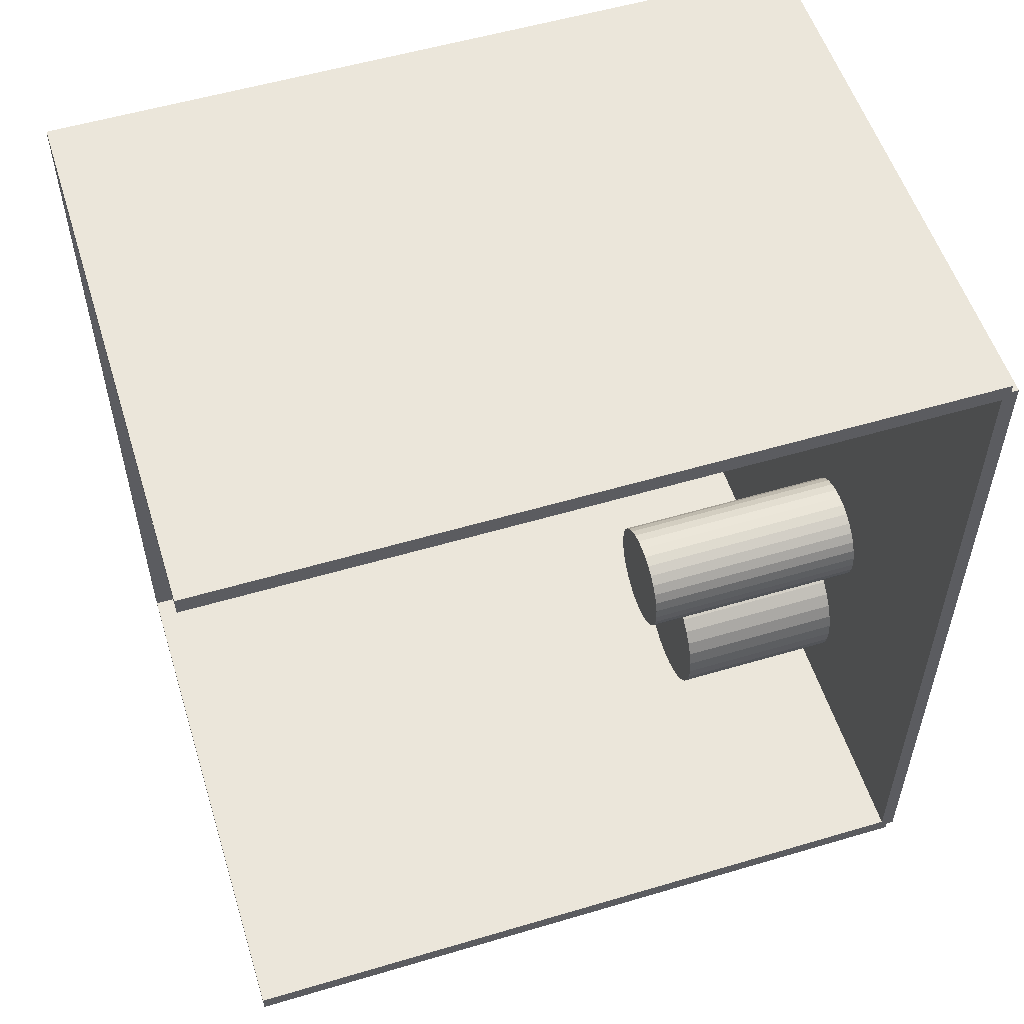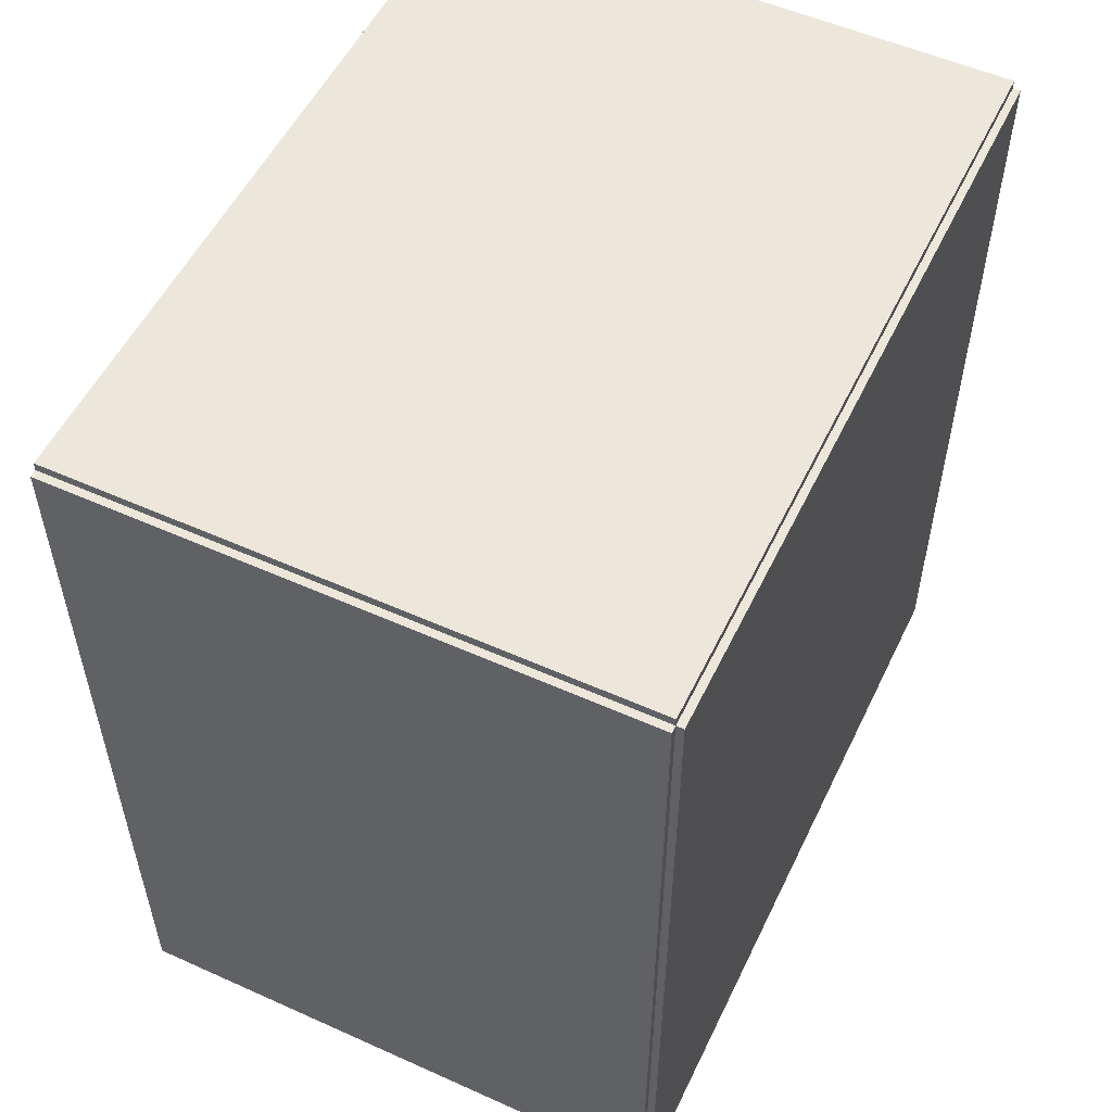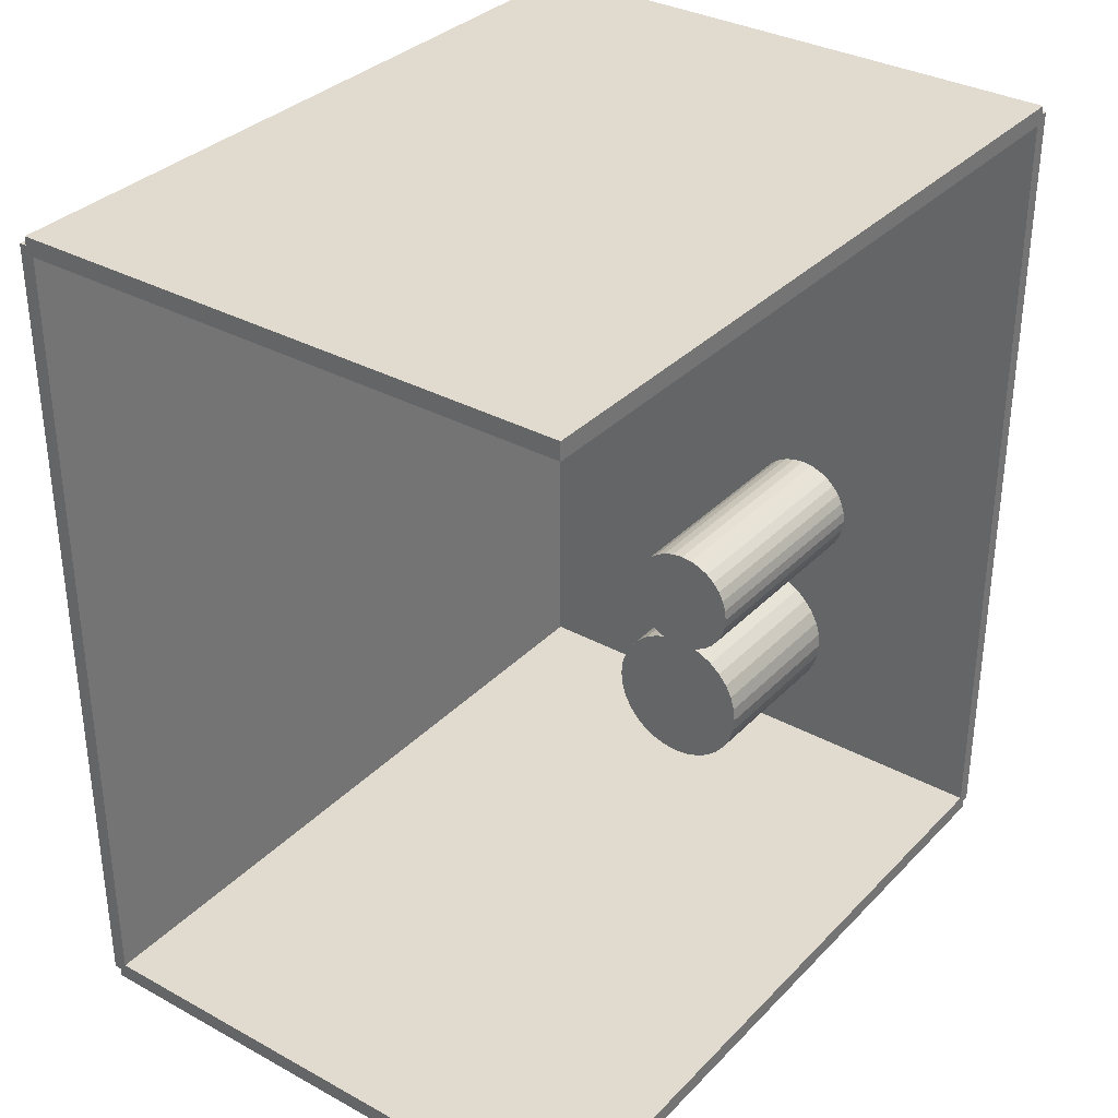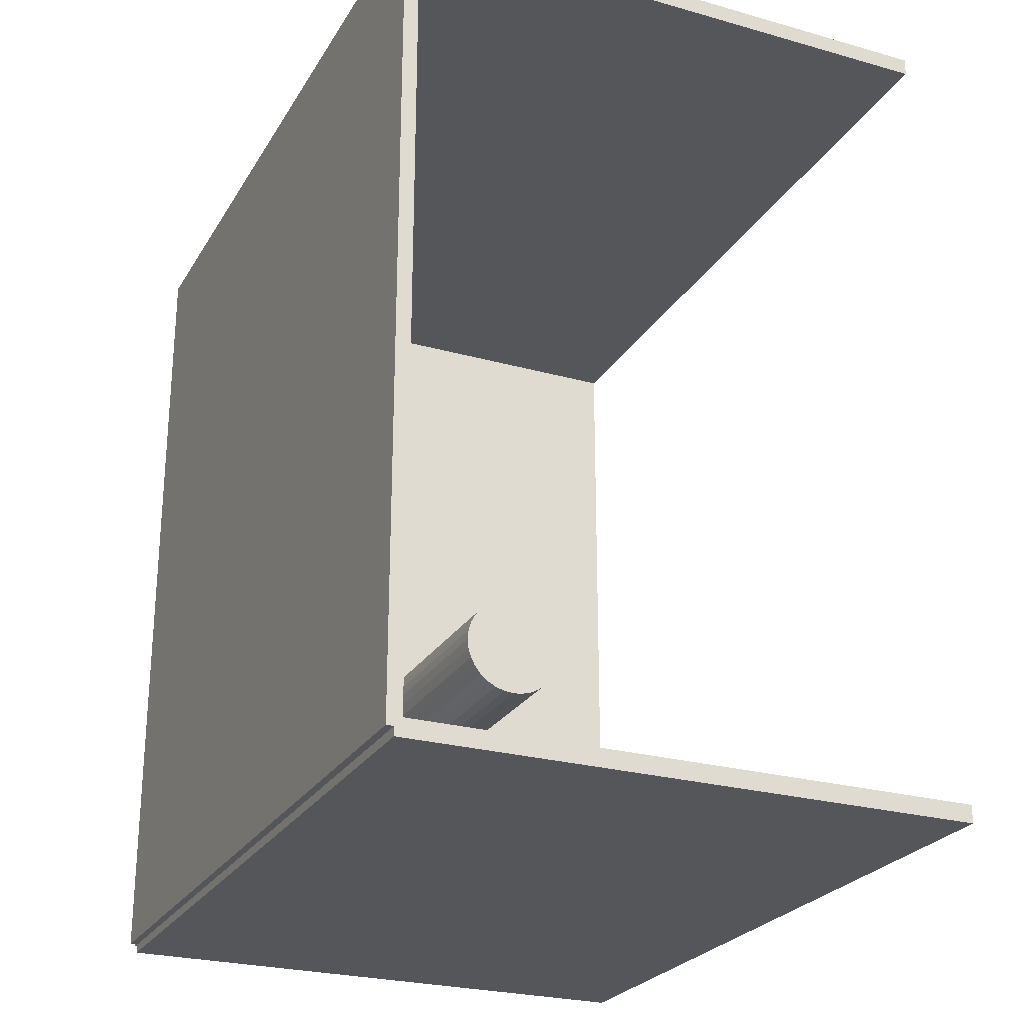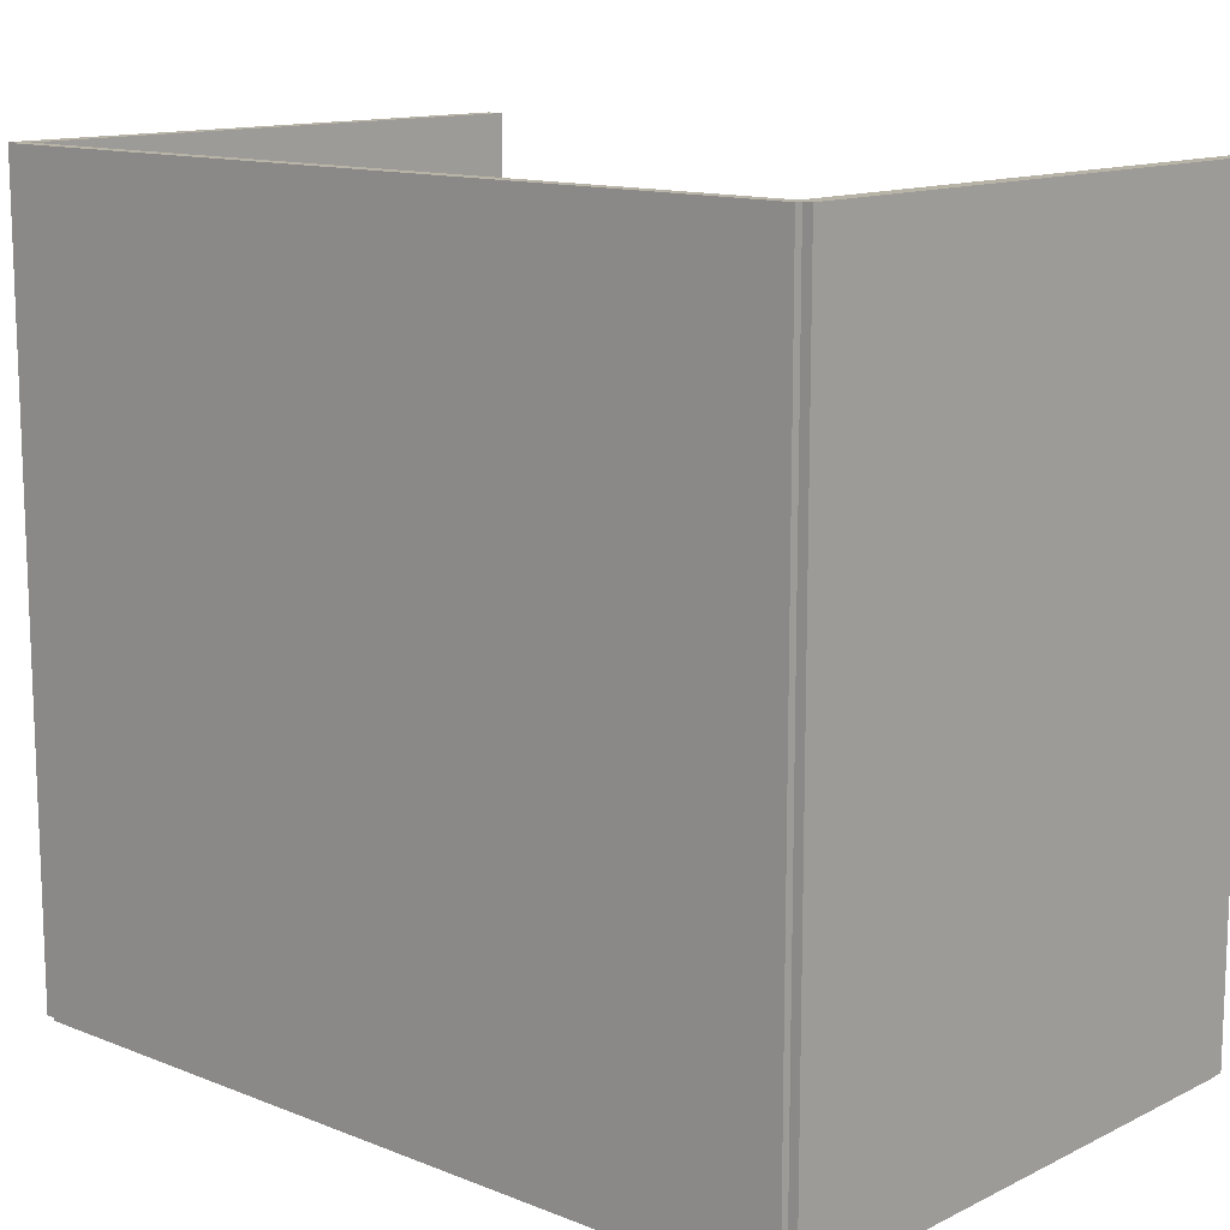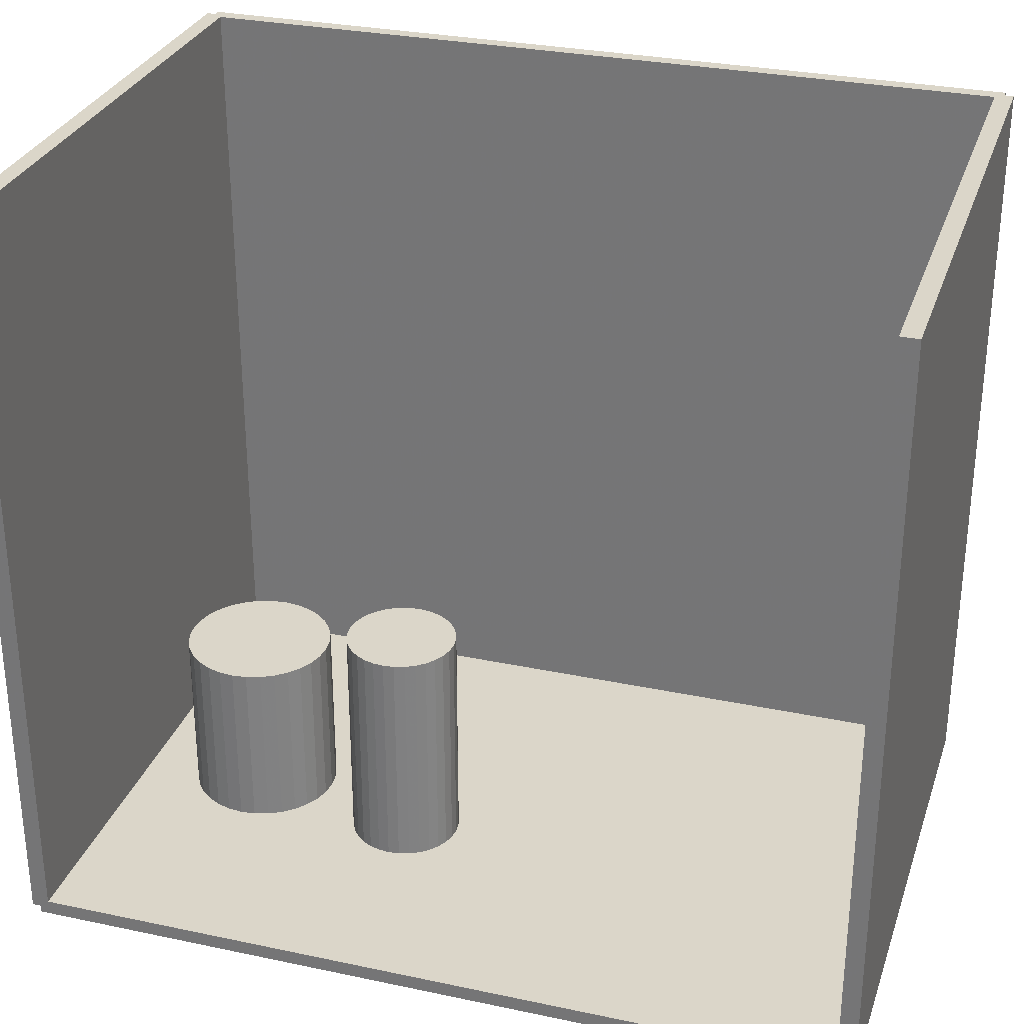
<metadata>
{"format":"obj","ext":"obj","renderer":"f3d","projection":"perspective","resolution":1024,"background":"white","views":[{"elev":54.9,"azim":72.6,"up":"+Y"},{"elev":53.9,"azim":-154.5,"up":"+Y"},{"elev":33.7,"azim":36.6,"up":"+Y"},{"elev":-25.4,"azim":-24.3,"up":"+Y"},{"elev":12.9,"azim":-47.9,"up":"+Z"},{"elev":29.8,"azim":107.2,"up":"+Z"}]}
</metadata>
<code>
v -0.1046 -0.1534 -0.002742
v -0.1046 -0.1534 0.002742
v -0.1046 0.1534 -0.002742
v -0.1046 0.1534 0.002742
v 0.1046 -0.1534 -0.002742
v 0.1046 -0.1534 0.002742
v 0.1046 0.1534 -0.002742
v 0.1046 0.1534 0.002742
v -0.1019 -0.1534 0
v -0.1074 -0.1534 0
v -0.1019 0.1534 0
v -0.1074 0.1534 0
v -0.1019 -0.1534 0.2812
v -0.1074 -0.1534 0.2812
v -0.1019 0.1534 0.2812
v -0.1074 0.1534 0.2812
v -0.1046 0.1501 0.2812
v -0.1046 0.1566 0.2812
v -0.1046 0.1501 0
v -0.1046 0.1566 0
v 0.1046 0.1501 0.2812
v 0.1046 0.1566 0.2812
v 0.1046 0.1501 0
v 0.1046 0.1566 0
v -0.1046 -0.1501 0
v -0.1046 -0.1566 0
v -0.1046 -0.1501 0.2812
v -0.1046 -0.1566 0.2812
v 0.1046 -0.1501 0
v 0.1046 -0.1566 0
v 0.1046 -0.1501 0.2812
v 0.1046 -0.1566 0.2812
v 0.006715 -0.1007 0.005484
v 0.03435 -0.1007 0.005484
v 0.03435 -0.1007 0.06986
v 0.006715 -0.1007 0.06986
v 0.03382 -0.09529 0.005484
v 0.03382 -0.09529 0.06986
v 0.03225 -0.09011 0.005484
v 0.03225 -0.09011 0.06986
v 0.02969 -0.08533 0.005484
v 0.02969 -0.08533 0.06986
v 0.02626 -0.08115 0.005484
v 0.02626 -0.08115 0.06986
v 0.02207 -0.07771 0.005484
v 0.02207 -0.07771 0.06986
v 0.01729 -0.07516 0.005484
v 0.01729 -0.07516 0.06986
v 0.01211 -0.07358 0.005484
v 0.01211 -0.07358 0.06986
v 0.006715 -0.07305 0.005484
v 0.006715 -0.07305 0.06986
v 0.001324 -0.07358 0.005484
v 0.001324 -0.07358 0.06986
v -0.00386 -0.07516 0.005484
v -0.00386 -0.07516 0.06986
v -0.008637 -0.07771 0.005484
v -0.008637 -0.07771 0.06986
v -0.01282 -0.08115 0.005484
v -0.01282 -0.08115 0.06986
v -0.01626 -0.08533 0.005484
v -0.01626 -0.08533 0.06986
v -0.01881 -0.09011 0.005484
v -0.01881 -0.09011 0.06986
v -0.02039 -0.09529 0.005484
v -0.02039 -0.09529 0.06986
v -0.02092 -0.1007 0.005484
v -0.02092 -0.1007 0.06986
v -0.02039 -0.1061 0.005484
v -0.02039 -0.1061 0.06986
v -0.01881 -0.1113 0.005484
v -0.01881 -0.1113 0.06986
v -0.01626 -0.116 0.005484
v -0.01626 -0.116 0.06986
v -0.01282 -0.1202 0.005484
v -0.01282 -0.1202 0.06986
v -0.008637 -0.1237 0.005484
v -0.008637 -0.1237 0.06986
v -0.00386 -0.1262 0.005484
v -0.00386 -0.1262 0.06986
v 0.001324 -0.1278 0.005484
v 0.001324 -0.1278 0.06986
v 0.006715 -0.1283 0.005484
v 0.006715 -0.1283 0.06986
v 0.01211 -0.1278 0.005484
v 0.01211 -0.1278 0.06986
v 0.01729 -0.1262 0.005484
v 0.01729 -0.1262 0.06986
v 0.02207 -0.1237 0.005484
v 0.02207 -0.1237 0.06986
v 0.02626 -0.1202 0.005484
v 0.02626 -0.1202 0.06986
v 0.02969 -0.116 0.005484
v 0.02969 -0.116 0.06986
v 0.03225 -0.1113 0.005484
v 0.03225 -0.1113 0.06986
v 0.03382 -0.1061 0.005484
v 0.03382 -0.1061 0.06986
v 0.02093 -0.03648 0.005484
v 0.04153 -0.03648 0.005484
v 0.04153 -0.03648 0.09132
v 0.02093 -0.03648 0.09132
v 0.04114 -0.03246 0.005484
v 0.04114 -0.03246 0.09132
v 0.03996 -0.0286 0.005484
v 0.03996 -0.0286 0.09132
v 0.03806 -0.02504 0.005484
v 0.03806 -0.02504 0.09132
v 0.0355 -0.02192 0.005484
v 0.0355 -0.02192 0.09132
v 0.03238 -0.01935 0.005484
v 0.03238 -0.01935 0.09132
v 0.02882 -0.01745 0.005484
v 0.02882 -0.01745 0.09132
v 0.02495 -0.01628 0.005484
v 0.02495 -0.01628 0.09132
v 0.02093 -0.01588 0.005484
v 0.02093 -0.01588 0.09132
v 0.01691 -0.01628 0.005484
v 0.01691 -0.01628 0.09132
v 0.01305 -0.01745 0.005484
v 0.01305 -0.01745 0.09132
v 0.009489 -0.01935 0.005484
v 0.009489 -0.01935 0.09132
v 0.006367 -0.02192 0.005484
v 0.006367 -0.02192 0.09132
v 0.003806 -0.02504 0.005484
v 0.003806 -0.02504 0.09132
v 0.001902 -0.0286 0.005484
v 0.001902 -0.0286 0.09132
v 0.0007299 -0.03246 0.005484
v 0.0007299 -0.03246 0.09132
v 0.0003341 -0.03648 0.005484
v 0.0003341 -0.03648 0.09132
v 0.0007299 -0.0405 0.005484
v 0.0007299 -0.0405 0.09132
v 0.001902 -0.04437 0.005484
v 0.001902 -0.04437 0.09132
v 0.003806 -0.04793 0.005484
v 0.003806 -0.04793 0.09132
v 0.006367 -0.05105 0.005484
v 0.006367 -0.05105 0.09132
v 0.009489 -0.05361 0.005484
v 0.009489 -0.05361 0.09132
v 0.01305 -0.05551 0.005484
v 0.01305 -0.05551 0.09132
v 0.01691 -0.05669 0.005484
v 0.01691 -0.05669 0.09132
v 0.02093 -0.05708 0.005484
v 0.02093 -0.05708 0.09132
v 0.02495 -0.05669 0.005484
v 0.02495 -0.05669 0.09132
v 0.02882 -0.05551 0.005484
v 0.02882 -0.05551 0.09132
v 0.03238 -0.05361 0.005484
v 0.03238 -0.05361 0.09132
v 0.0355 -0.05105 0.005484
v 0.0355 -0.05105 0.09132
v 0.03806 -0.04793 0.005484
v 0.03806 -0.04793 0.09132
v 0.03996 -0.04437 0.005484
v 0.03996 -0.04437 0.09132
v 0.04114 -0.0405 0.005484
v 0.04114 -0.0405 0.09132
f 2 4 1
f 5 2 1
f 1 4 3
f 3 5 1
f 2 8 4
f 6 2 5
f 6 8 2
f 4 8 3
f 7 5 3
f 3 8 7
f 7 6 5
f 8 6 7
f 10 12 9
f 13 10 9
f 9 12 11
f 11 13 9
f 10 16 12
f 14 10 13
f 14 16 10
f 12 16 11
f 15 13 11
f 11 16 15
f 15 14 13
f 16 14 15
f 18 20 17
f 21 18 17
f 17 20 19
f 19 21 17
f 18 24 20
f 22 18 21
f 22 24 18
f 20 24 19
f 23 21 19
f 19 24 23
f 23 22 21
f 24 22 23
f 26 28 25
f 29 26 25
f 25 28 27
f 27 29 25
f 26 32 28
f 30 26 29
f 30 32 26
f 28 32 27
f 31 29 27
f 27 32 31
f 31 30 29
f 32 30 31
f 34 33 37
f 34 37 35
f 35 37 38
f 35 38 36
f 37 33 39
f 37 39 38
f 38 39 40
f 38 40 36
f 39 33 41
f 39 41 40
f 40 41 42
f 40 42 36
f 41 33 43
f 41 43 42
f 42 43 44
f 42 44 36
f 43 33 45
f 43 45 44
f 44 45 46
f 44 46 36
f 45 33 47
f 45 47 46
f 46 47 48
f 46 48 36
f 47 33 49
f 47 49 48
f 48 49 50
f 48 50 36
f 49 33 51
f 49 51 50
f 50 51 52
f 50 52 36
f 51 33 53
f 51 53 52
f 52 53 54
f 52 54 36
f 53 33 55
f 53 55 54
f 54 55 56
f 54 56 36
f 55 33 57
f 55 57 56
f 56 57 58
f 56 58 36
f 57 33 59
f 57 59 58
f 58 59 60
f 58 60 36
f 59 33 61
f 59 61 60
f 60 61 62
f 60 62 36
f 61 33 63
f 61 63 62
f 62 63 64
f 62 64 36
f 63 33 65
f 63 65 64
f 64 65 66
f 64 66 36
f 65 33 67
f 65 67 66
f 66 67 68
f 66 68 36
f 67 33 69
f 67 69 68
f 68 69 70
f 68 70 36
f 69 33 71
f 69 71 70
f 70 71 72
f 70 72 36
f 71 33 73
f 71 73 72
f 72 73 74
f 72 74 36
f 73 33 75
f 73 75 74
f 74 75 76
f 74 76 36
f 75 33 77
f 75 77 76
f 76 77 78
f 76 78 36
f 77 33 79
f 77 79 78
f 78 79 80
f 78 80 36
f 79 33 81
f 79 81 80
f 80 81 82
f 80 82 36
f 81 33 83
f 81 83 82
f 82 83 84
f 82 84 36
f 83 33 85
f 83 85 84
f 84 85 86
f 84 86 36
f 85 33 87
f 85 87 86
f 86 87 88
f 86 88 36
f 87 33 89
f 87 89 88
f 88 89 90
f 88 90 36
f 89 33 91
f 89 91 90
f 90 91 92
f 90 92 36
f 91 33 93
f 91 93 92
f 92 93 94
f 92 94 36
f 93 33 95
f 93 95 94
f 94 95 96
f 94 96 36
f 95 33 97
f 95 97 96
f 96 97 98
f 96 98 36
f 97 33 34
f 97 34 98
f 98 34 35
f 98 35 36
f 100 99 103
f 100 103 101
f 101 103 104
f 101 104 102
f 103 99 105
f 103 105 104
f 104 105 106
f 104 106 102
f 105 99 107
f 105 107 106
f 106 107 108
f 106 108 102
f 107 99 109
f 107 109 108
f 108 109 110
f 108 110 102
f 109 99 111
f 109 111 110
f 110 111 112
f 110 112 102
f 111 99 113
f 111 113 112
f 112 113 114
f 112 114 102
f 113 99 115
f 113 115 114
f 114 115 116
f 114 116 102
f 115 99 117
f 115 117 116
f 116 117 118
f 116 118 102
f 117 99 119
f 117 119 118
f 118 119 120
f 118 120 102
f 119 99 121
f 119 121 120
f 120 121 122
f 120 122 102
f 121 99 123
f 121 123 122
f 122 123 124
f 122 124 102
f 123 99 125
f 123 125 124
f 124 125 126
f 124 126 102
f 125 99 127
f 125 127 126
f 126 127 128
f 126 128 102
f 127 99 129
f 127 129 128
f 128 129 130
f 128 130 102
f 129 99 131
f 129 131 130
f 130 131 132
f 130 132 102
f 131 99 133
f 131 133 132
f 132 133 134
f 132 134 102
f 133 99 135
f 133 135 134
f 134 135 136
f 134 136 102
f 135 99 137
f 135 137 136
f 136 137 138
f 136 138 102
f 137 99 139
f 137 139 138
f 138 139 140
f 138 140 102
f 139 99 141
f 139 141 140
f 140 141 142
f 140 142 102
f 141 99 143
f 141 143 142
f 142 143 144
f 142 144 102
f 143 99 145
f 143 145 144
f 144 145 146
f 144 146 102
f 145 99 147
f 145 147 146
f 146 147 148
f 146 148 102
f 147 99 149
f 147 149 148
f 148 149 150
f 148 150 102
f 149 99 151
f 149 151 150
f 150 151 152
f 150 152 102
f 151 99 153
f 151 153 152
f 152 153 154
f 152 154 102
f 153 99 155
f 153 155 154
f 154 155 156
f 154 156 102
f 155 99 157
f 155 157 156
f 156 157 158
f 156 158 102
f 157 99 159
f 157 159 158
f 158 159 160
f 158 160 102
f 159 99 161
f 159 161 160
f 160 161 162
f 160 162 102
f 161 99 163
f 161 163 162
f 162 163 164
f 162 164 102
f 163 99 100
f 163 100 164
f 164 100 101
f 164 101 102

</code>
